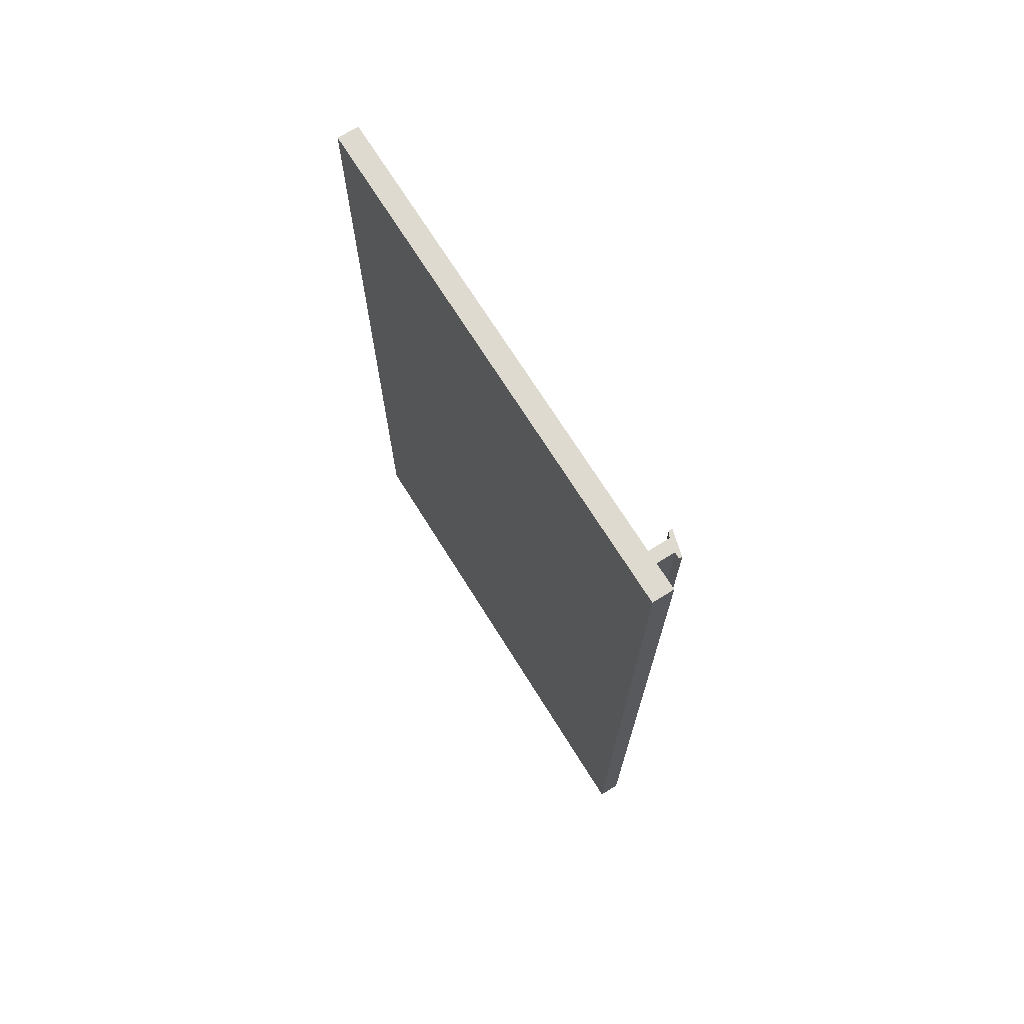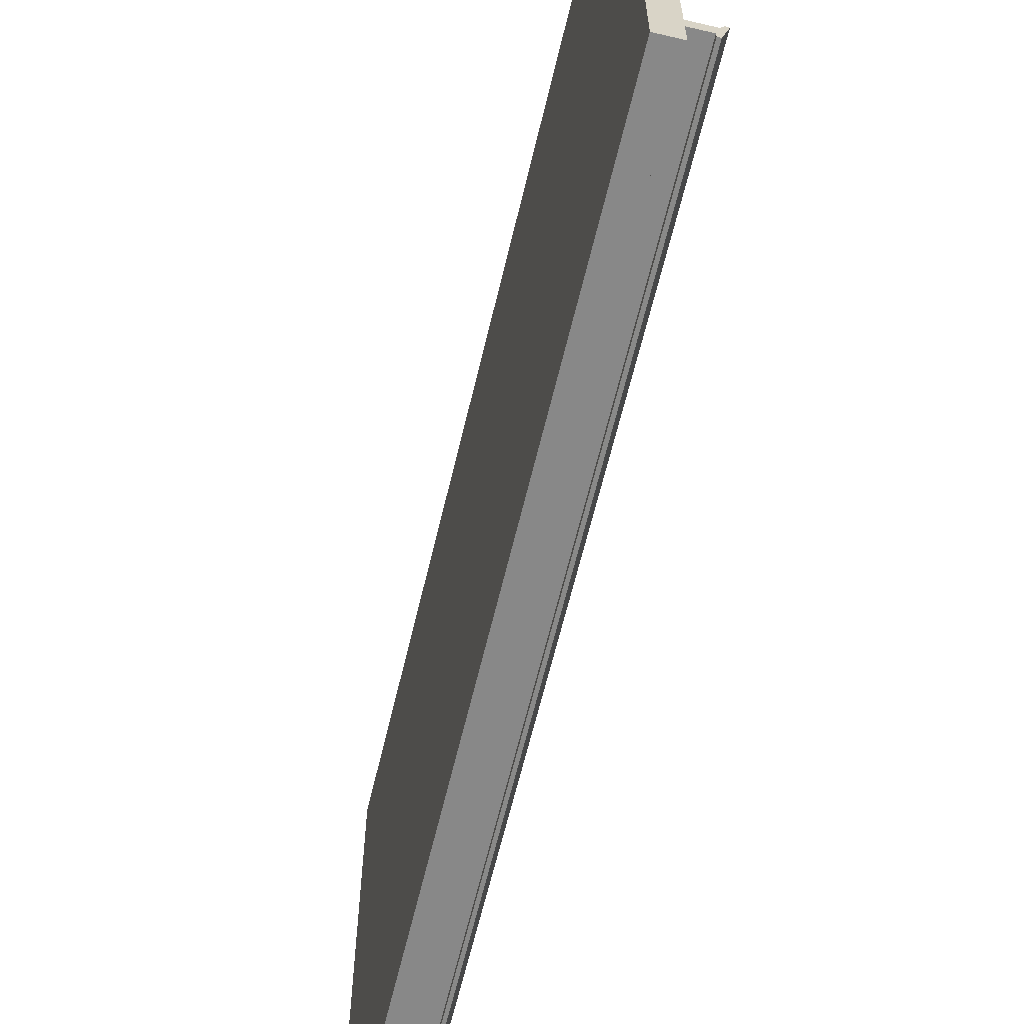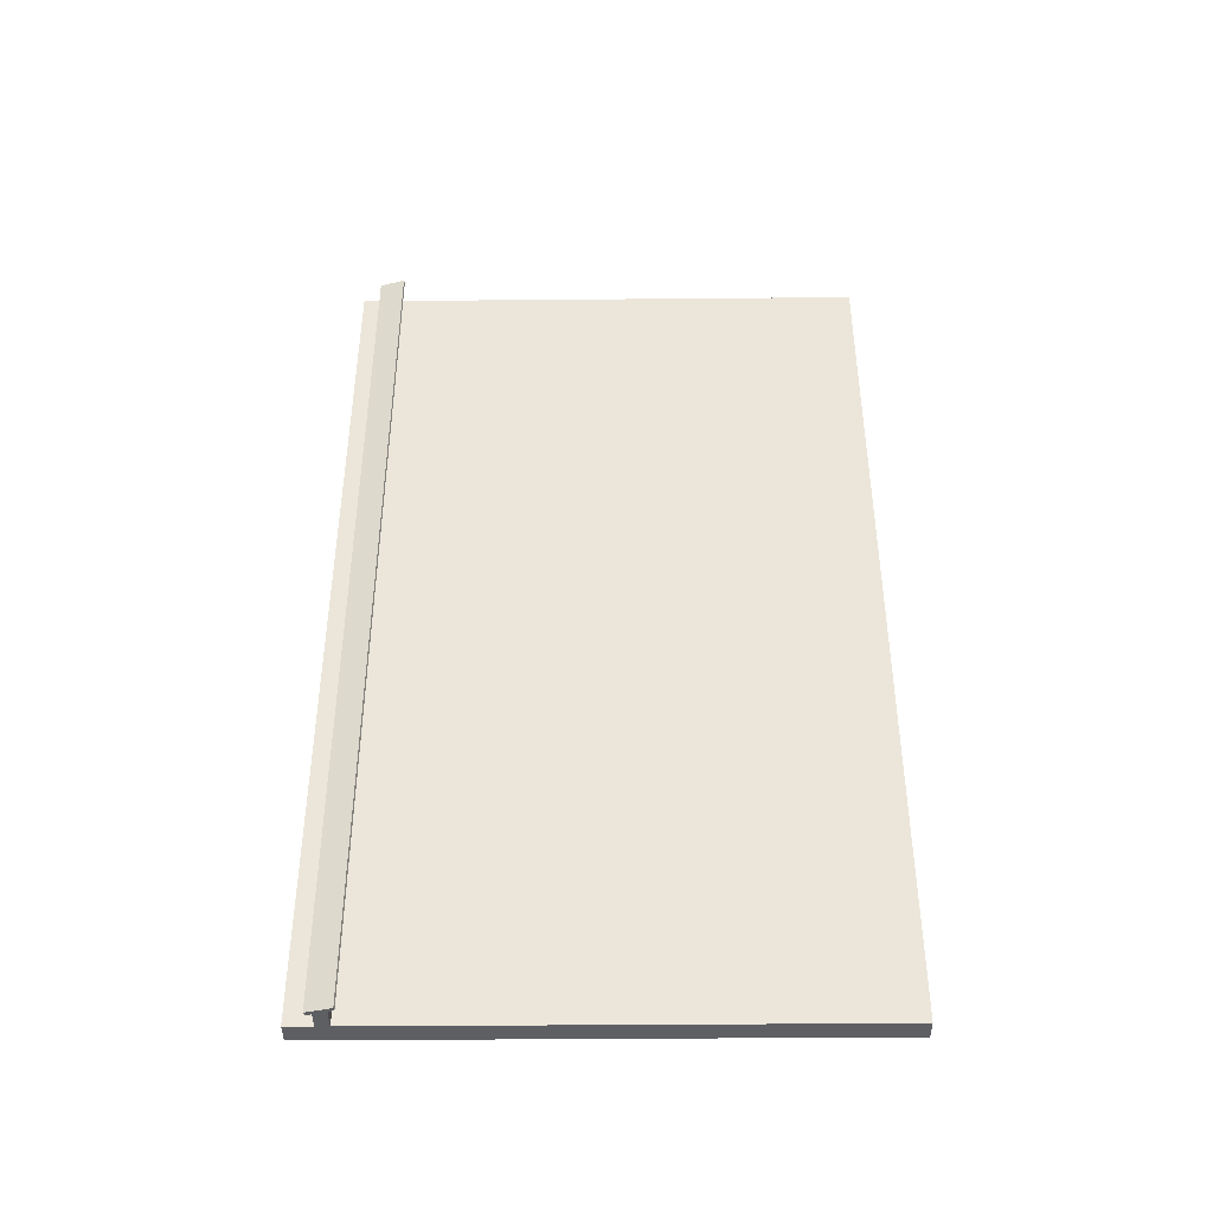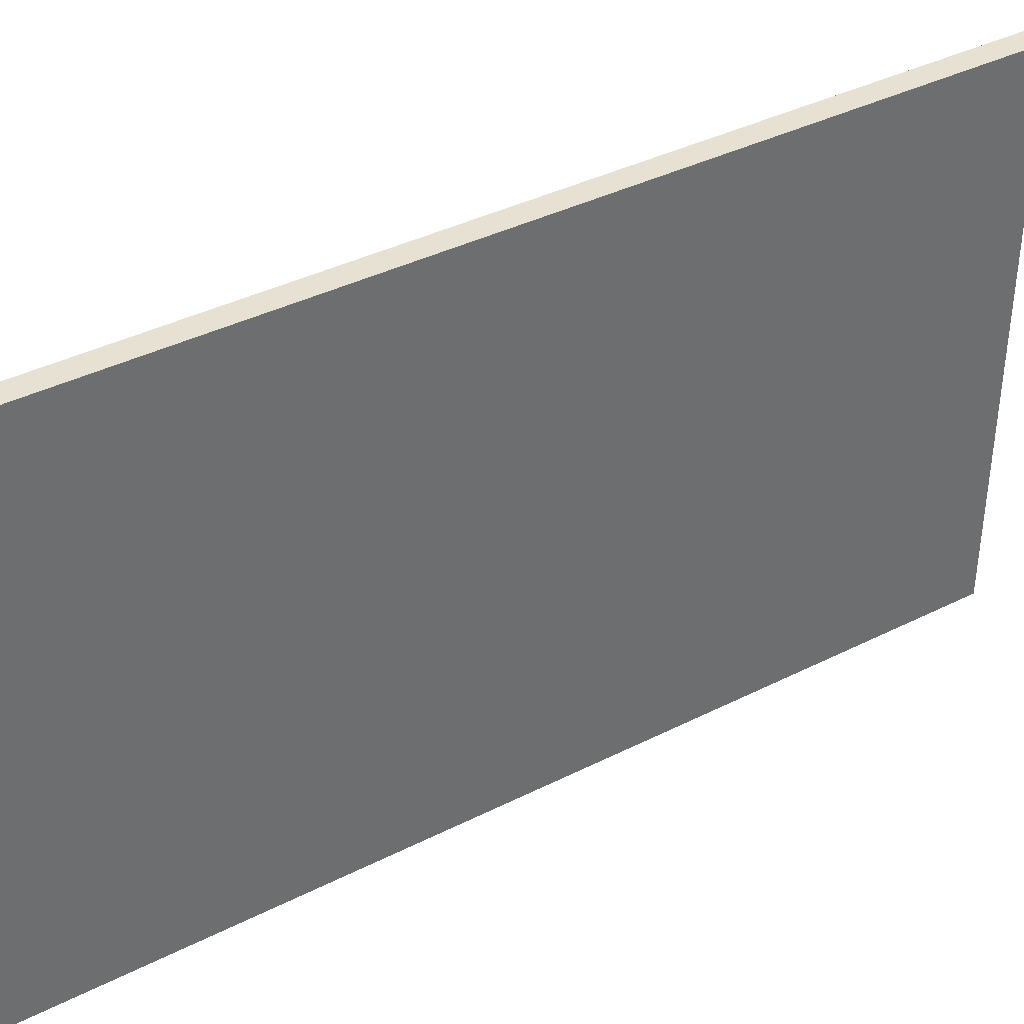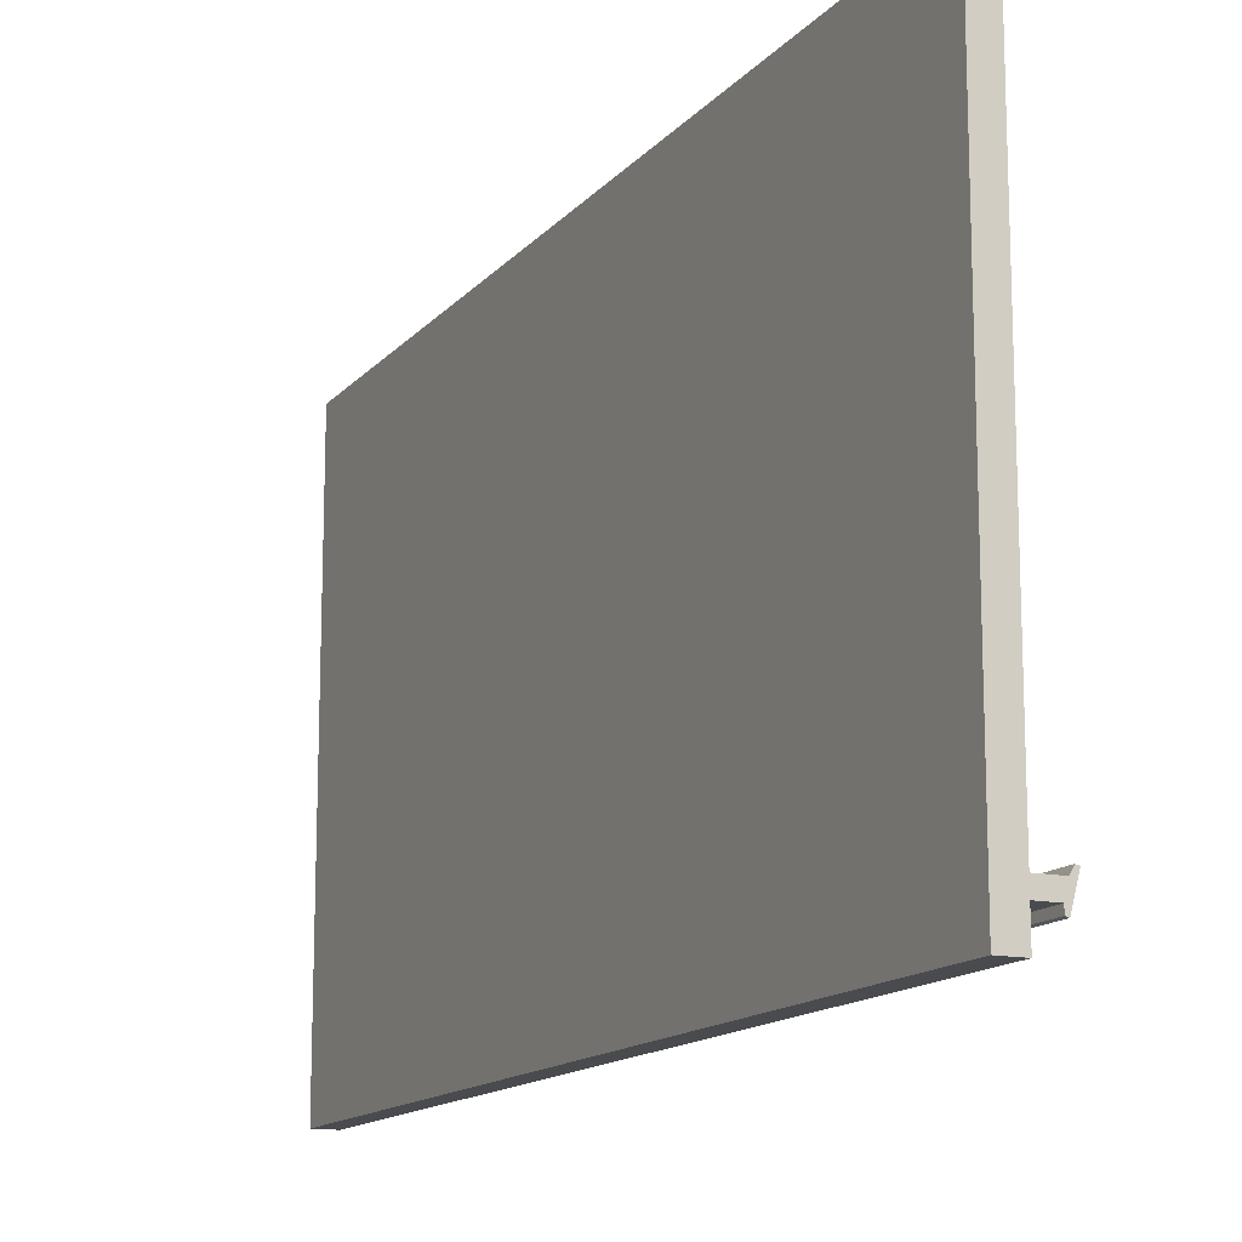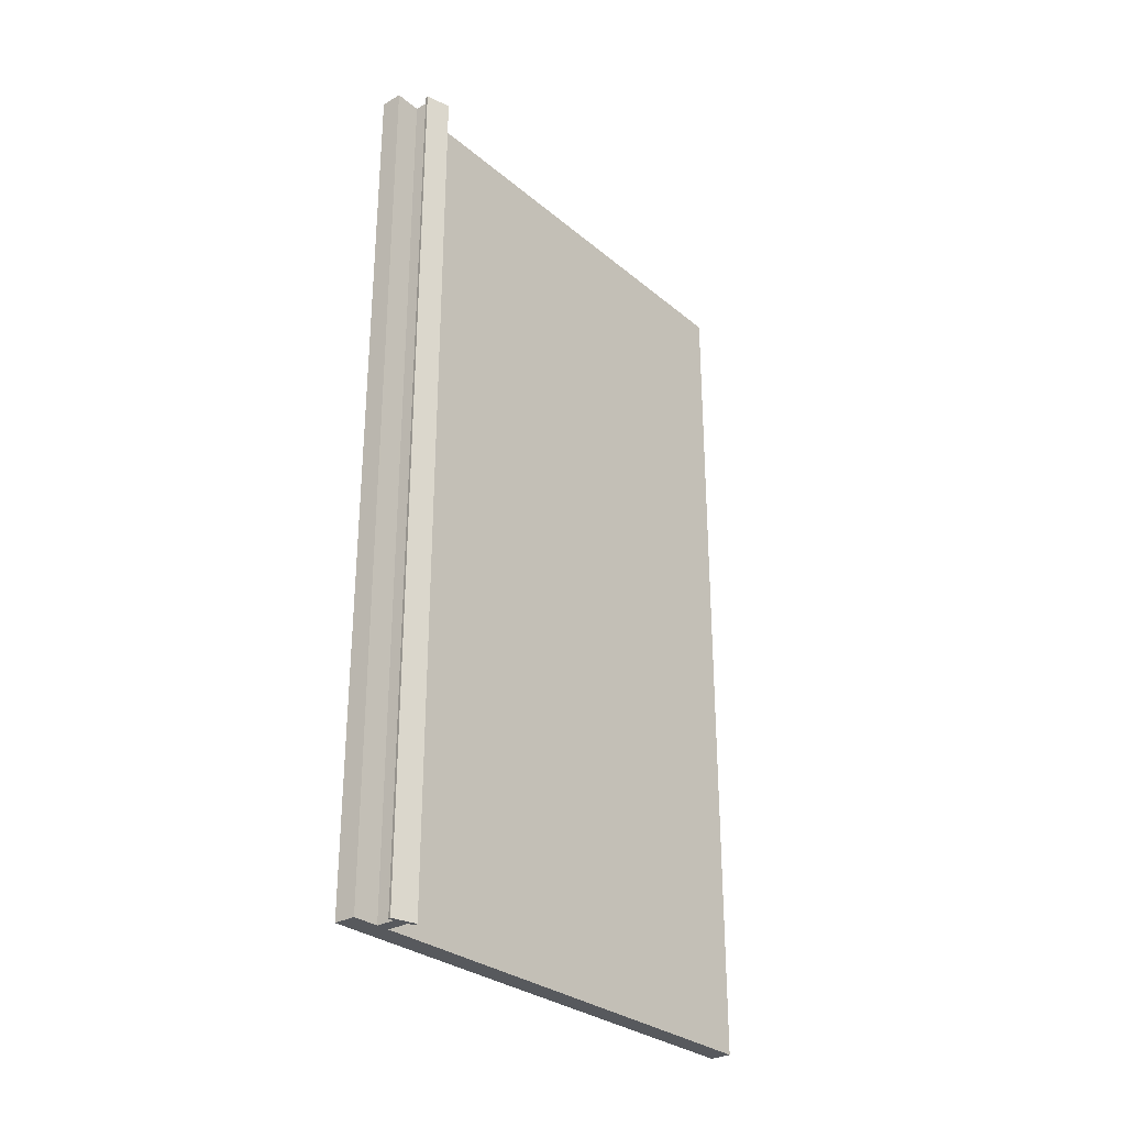
<metadata>
{"format":"obj","ext":"obj","renderer":"f3d","projection":"perspective","resolution":1024,"background":"white","views":[{"elev":70.8,"azim":-32.0,"up":"+Z"},{"elev":-62.9,"azim":-13.3,"up":"+Y"},{"elev":-41.4,"azim":90.6,"up":"+Z"},{"elev":38.6,"azim":-122.5,"up":"+Y"},{"elev":-14.2,"azim":-25.5,"up":"+Y"},{"elev":-29.7,"azim":39.8,"up":"+Z"}]}
</metadata>
<code>
g rootd_Bb001_0
g rootd_Bb001_object__45_0
g rootd_Bb001_object__45_o0_0
g rootd_Bb001_object__45_o0_o03_0
o rootd_Bb001_object__45_o0_o03_p1_Geometry_0
v 0.1584 0.4957 0.4081
v 0.1378 0.4957 -0.4272
v 0.1584 0.4957 -0.4272
v 0.1378 0.4957 -0.4272
v 0.1584 0.4957 0.4081
v 0.1378 0.4957 0.4081
v 0.1584 0.004349 0.4081
v 0.1402 0.004349 -0.4272
v 0.1584 0.004349 -0.4272
v 0.1402 0.004349 -0.4272
v 0.1584 0.004349 0.4081
v 0.1378 0.004349 0.4081
v 0.1402 0.004349 -0.4272
v 0.1378 0.004349 0.4081
v 0.1378 0.004349 -0.4272
v 0.1378 0.4957 -0.4272
v 0.1402 0.004349 -0.4272
v 0.1378 0.004349 -0.4272
v 0.1402 0.004349 -0.4272
v 0.1378 0.4957 -0.4272
v 0.1584 0.02957 -0.4272
v 0.1584 0.02957 -0.4272
v 0.1378 0.4957 -0.4272
v 0.1584 0.04112 -0.4272
v 0.1584 0.04112 -0.4272
v 0.1378 0.4957 -0.4272
v 0.1584 0.04172 -0.4272
v 0.1584 0.04172 -0.4272
v 0.1378 0.4957 -0.4272
v 0.1584 0.4957 -0.4272
v 0.1584 0.02957 -0.4272
v 0.1584 0.004349 -0.4272
v 0.1402 0.004349 -0.4272
v 0.1378 0.004349 -0.4272
v 0.1378 0.4957 0.4081
v 0.1378 0.4957 -0.4272
v 0.1378 0.4957 0.4081
v 0.1378 0.004349 -0.4272
v 0.1378 0.004349 0.4081
v 0.1584 0.02957 0.4081
v 0.1378 0.004349 0.4081
v 0.1584 0.004349 0.4081
v 0.1378 0.004349 0.4081
v 0.1584 0.02957 0.4081
v 0.1378 0.4957 0.4081
v 0.1378 0.4957 0.4081
v 0.1584 0.02957 0.4081
v 0.1584 0.04172 0.4081
v 0.1378 0.4957 0.4081
v 0.1584 0.04172 0.4081
v 0.1584 0.4957 0.4081
v 0.1584 0.4957 -0.4272
v 0.1584 0.04172 0.4081
v 0.1584 0.04172 -0.4272
v 0.1584 0.04172 0.4081
v 0.1584 0.4957 -0.4272
v 0.1584 0.4957 0.4081
v 0.1584 0.02957 0.4081
v 0.1584 0.004349 -0.4272
v 0.1584 0.02957 -0.4272
v 0.1584 0.004349 -0.4272
v 0.1584 0.02957 0.4081
v 0.1584 0.004349 0.4081
f 1 2 3
f 4 5 6
f 7 8 9
f 10 11 12
f 13 14 15
f 16 17 18
f 19 20 21
f 22 23 24
f 25 26 27
f 28 29 30
f 31 32 33
f 34 35 36
f 37 38 39
f 40 41 42
f 43 44 45
f 46 47 48
f 49 50 51
f 52 53 54
f 55 56 57
f 58 59 60
f 61 62 63
g rootd_Bb001_object__46_0
g rootd_Bb001_object__46_o1_0
g rootd_Bb001_object__46_o1_o16_0
o rootd_Bb001_object__46_o1_o16_p22_Geometry_0
v 0.1584 0.02957 0.4081
v 0.1758 0.02957 -0.4272
v 0.1758 0.02957 0.4081
v 0.1758 0.02957 -0.4272
v 0.1584 0.02957 0.4081
v 0.1584 0.02957 -0.4272
v 0.1584 0.04112 -0.4272
v 0.1584 0.02957 0.4081
v 0.1584 0.02957 -0.4272
v 0.1584 0.02957 0.4081
v 0.1584 0.04112 -0.4272
v 0.1584 0.04172 -0.4272
v 0.1584 0.02957 0.4081
v 0.1584 0.04172 -0.4272
v 0.1584 0.04172 0.4081
v 0.1584 0.04112 -0.4272
v 0.1758 0.02957 -0.4272
v 0.1584 0.02957 -0.4272
v 0.1758 0.02396 -0.4272
v 0.1849 0.04668 -0.4272
v 0.1786 0.0232 -0.4272
v 0.1849 0.04668 -0.4272
v 0.1758 0.02396 -0.4272
v 0.1758 0.02957 -0.4272
v 0.1849 0.04668 -0.4272
v 0.1758 0.02957 -0.4272
v 0.1788 0.04172 -0.4272
v 0.1788 0.04172 -0.4272
v 0.1758 0.02957 -0.4272
v 0.1584 0.04112 -0.4272
v 0.1788 0.04172 -0.4272
v 0.1584 0.04112 -0.4272
v 0.1584 0.04172 -0.4272
v 0.1849 0.04668 -0.4272
v 0.1788 0.04172 -0.4272
v 0.1821 0.04744 -0.4272
v 0.1758 0.02396 0.4081
v 0.1758 0.02957 -0.4272
v 0.1758 0.02396 -0.4272
v 0.1758 0.02957 -0.4272
v 0.1758 0.02396 0.4081
v 0.1758 0.02957 0.4081
v 0.1788 0.04172 -0.4272
v 0.1584 0.04172 0.4081
v 0.1788 0.04172 0.4081
v 0.1584 0.04172 0.4081
v 0.1788 0.04172 -0.4272
v 0.1584 0.04172 -0.4272
v 0.1849 0.04668 0.4081
v 0.1786 0.0232 -0.4272
v 0.1849 0.04668 -0.4272
v 0.1786 0.0232 -0.4272
v 0.1849 0.04668 0.4081
v 0.1786 0.0232 0.4081
v 0.1788 0.04172 -0.4272
v 0.1821 0.04744 0.4081
v 0.1821 0.04744 -0.4272
v 0.1821 0.04744 0.4081
v 0.1788 0.04172 -0.4272
v 0.1788 0.04172 0.4081
v 0.1849 0.04668 -0.4272
v 0.1821 0.04744 0.4081
v 0.1849 0.04668 0.4081
v 0.1821 0.04744 0.4081
v 0.1849 0.04668 -0.4272
v 0.1821 0.04744 -0.4272
v 0.1758 0.02396 0.4081
v 0.1786 0.0232 -0.4272
v 0.1786 0.0232 0.4081
v 0.1786 0.0232 -0.4272
v 0.1758 0.02396 0.4081
v 0.1758 0.02396 -0.4272
v 0.1849 0.04668 0.4081
v 0.1758 0.02396 0.4081
v 0.1786 0.0232 0.4081
v 0.1758 0.02396 0.4081
v 0.1849 0.04668 0.4081
v 0.1758 0.02957 0.4081
v 0.1758 0.02957 0.4081
v 0.1849 0.04668 0.4081
v 0.1788 0.04172 0.4081
v 0.1758 0.02957 0.4081
v 0.1788 0.04172 0.4081
v 0.1584 0.04172 0.4081
v 0.1788 0.04172 0.4081
v 0.1849 0.04668 0.4081
v 0.1821 0.04744 0.4081
v 0.1584 0.04172 0.4081
v 0.1584 0.02957 0.4081
v 0.1758 0.02957 0.4081
f 64 65 66
f 67 68 69
f 70 71 72
f 73 74 75
f 76 77 78
f 79 80 81
f 82 83 84
f 85 86 87
f 88 89 90
f 91 92 93
f 94 95 96
f 97 98 99
f 100 101 102
f 103 104 105
f 106 107 108
f 109 110 111
f 112 113 114
f 115 116 117
f 118 119 120
f 121 122 123
f 124 125 126
f 127 128 129
f 130 131 132
f 133 134 135
f 136 137 138
f 139 140 141
f 142 143 144
f 145 146 147
f 148 149 150
f 151 152 153
g rootd_Bb001_back_faces_of_objec7_0
g rootd_Bb001_back_faces_of_objec7_o2_0
g rootd_Bb001_back_faces_of_objec7_o2_o29_0
o rootd_Bb001_back_faces_of_objec7_o2_o29_p52_Geometry_0
v 0.1584 0.02957 0.4081
v 0.1758 0.02957 0.4081
v 0.1758 0.02957 -0.4272
v 0.1758 0.02957 -0.4272
v 0.1584 0.02957 -0.4272
v 0.1584 0.02957 0.4081
v 0.1584 0.04112 -0.4272
v 0.1584 0.02957 -0.4272
v 0.1584 0.02957 0.4081
v 0.1584 0.02957 0.4081
v 0.1584 0.04172 -0.4272
v 0.1584 0.04112 -0.4272
v 0.1584 0.02957 0.4081
v 0.1584 0.04172 0.4081
v 0.1584 0.04172 -0.4272
v 0.1584 0.04112 -0.4272
v 0.1584 0.02957 -0.4272
v 0.1758 0.02957 -0.4272
v 0.1758 0.02396 -0.4272
v 0.1786 0.0232 -0.4272
v 0.1849 0.04668 -0.4272
v 0.1849 0.04668 -0.4272
v 0.1758 0.02957 -0.4272
v 0.1758 0.02396 -0.4272
v 0.1849 0.04668 -0.4272
v 0.1788 0.04172 -0.4272
v 0.1758 0.02957 -0.4272
v 0.1788 0.04172 -0.4272
v 0.1584 0.04112 -0.4272
v 0.1758 0.02957 -0.4272
v 0.1788 0.04172 -0.4272
v 0.1584 0.04172 -0.4272
v 0.1584 0.04112 -0.4272
v 0.1849 0.04668 -0.4272
v 0.1821 0.04744 -0.4272
v 0.1788 0.04172 -0.4272
v 0.1758 0.02396 0.4081
v 0.1758 0.02396 -0.4272
v 0.1758 0.02957 -0.4272
v 0.1758 0.02957 -0.4272
v 0.1758 0.02957 0.4081
v 0.1758 0.02396 0.4081
v 0.1788 0.04172 -0.4272
v 0.1788 0.04172 0.4081
v 0.1584 0.04172 0.4081
v 0.1584 0.04172 0.4081
v 0.1584 0.04172 -0.4272
v 0.1788 0.04172 -0.4272
v 0.1849 0.04668 0.4081
v 0.1849 0.04668 -0.4272
v 0.1786 0.0232 -0.4272
v 0.1786 0.0232 -0.4272
v 0.1786 0.0232 0.4081
v 0.1849 0.04668 0.4081
v 0.1788 0.04172 -0.4272
v 0.1821 0.04744 -0.4272
v 0.1821 0.04744 0.4081
v 0.1821 0.04744 0.4081
v 0.1788 0.04172 0.4081
v 0.1788 0.04172 -0.4272
v 0.1849 0.04668 -0.4272
v 0.1849 0.04668 0.4081
v 0.1821 0.04744 0.4081
v 0.1821 0.04744 0.4081
v 0.1821 0.04744 -0.4272
v 0.1849 0.04668 -0.4272
v 0.1758 0.02396 0.4081
v 0.1786 0.0232 0.4081
v 0.1786 0.0232 -0.4272
v 0.1786 0.0232 -0.4272
v 0.1758 0.02396 -0.4272
v 0.1758 0.02396 0.4081
v 0.1849 0.04668 0.4081
v 0.1786 0.0232 0.4081
v 0.1758 0.02396 0.4081
v 0.1758 0.02396 0.4081
v 0.1758 0.02957 0.4081
v 0.1849 0.04668 0.4081
v 0.1758 0.02957 0.4081
v 0.1788 0.04172 0.4081
v 0.1849 0.04668 0.4081
v 0.1758 0.02957 0.4081
v 0.1584 0.04172 0.4081
v 0.1788 0.04172 0.4081
v 0.1788 0.04172 0.4081
v 0.1821 0.04744 0.4081
v 0.1849 0.04668 0.4081
v 0.1584 0.04172 0.4081
v 0.1758 0.02957 0.4081
v 0.1584 0.02957 0.4081
f 154 155 156
f 157 158 159
f 160 161 162
f 163 164 165
f 166 167 168
f 169 170 171
f 172 173 174
f 175 176 177
f 178 179 180
f 181 182 183
f 184 185 186
f 187 188 189
f 190 191 192
f 193 194 195
f 196 197 198
f 199 200 201
f 202 203 204
f 205 206 207
f 208 209 210
f 211 212 213
f 214 215 216
f 217 218 219
f 220 221 222
f 223 224 225
f 226 227 228
f 229 230 231
f 232 233 234
f 235 236 237
f 238 239 240
f 241 242 243

</code>
